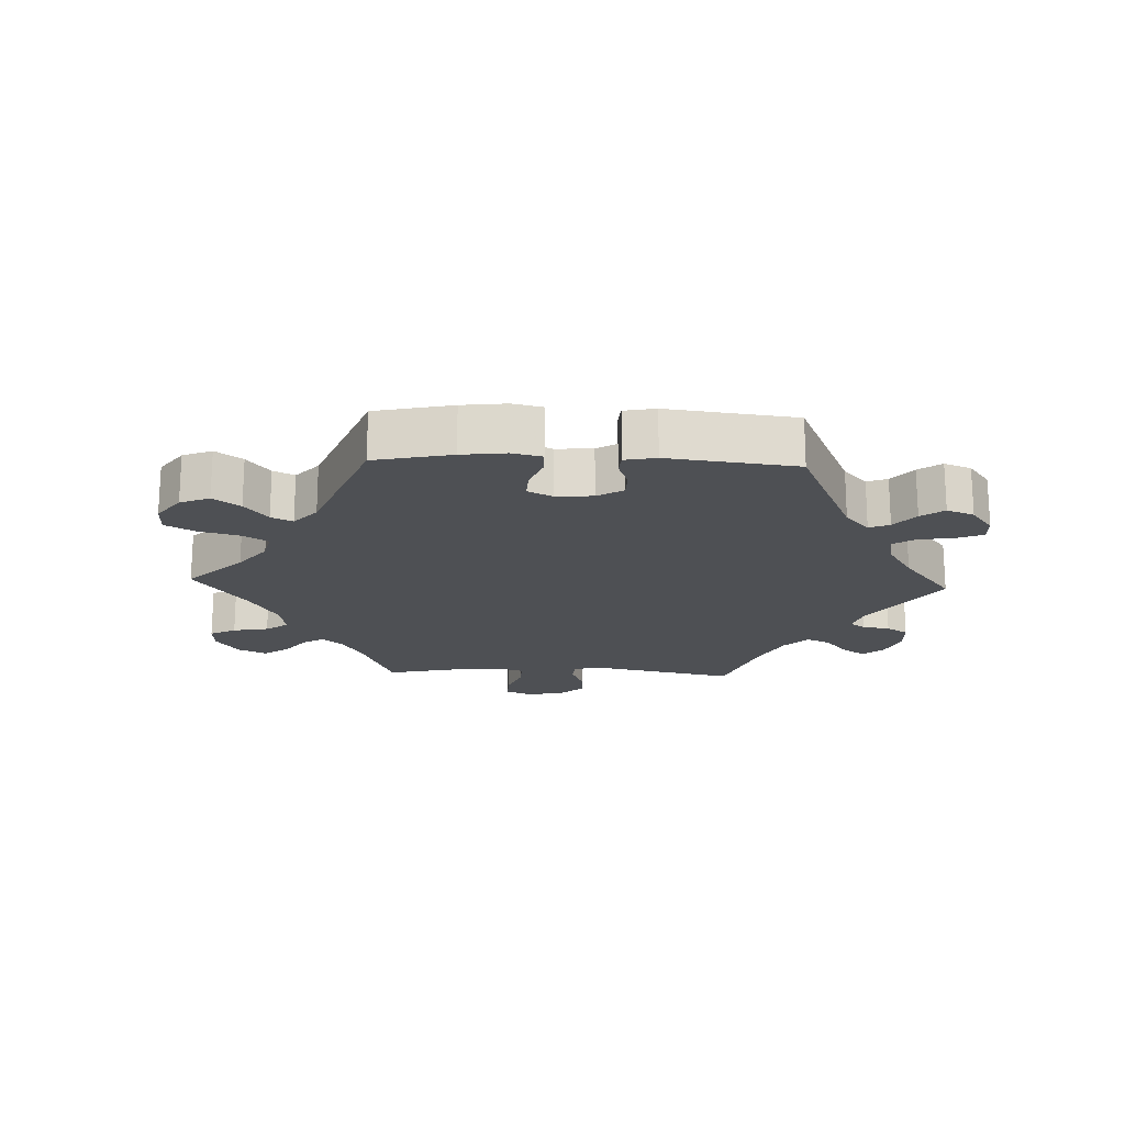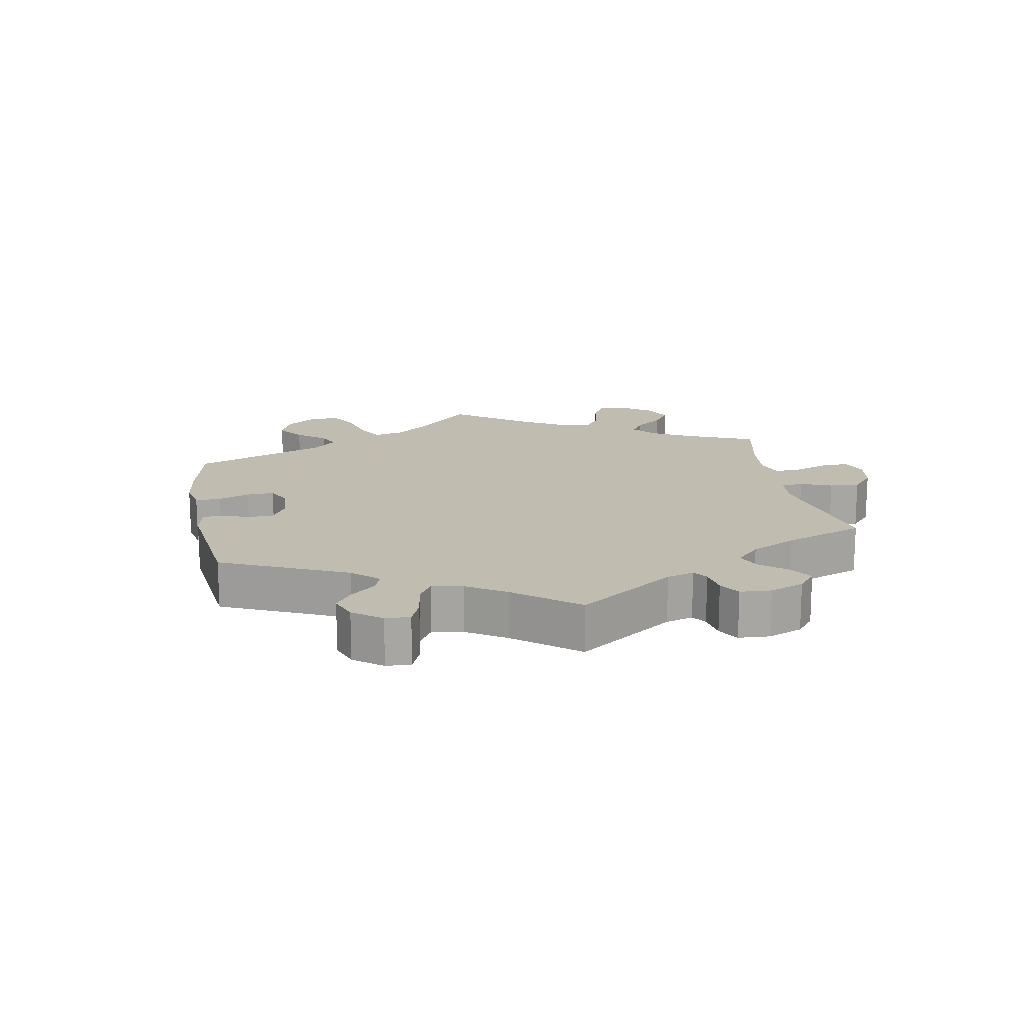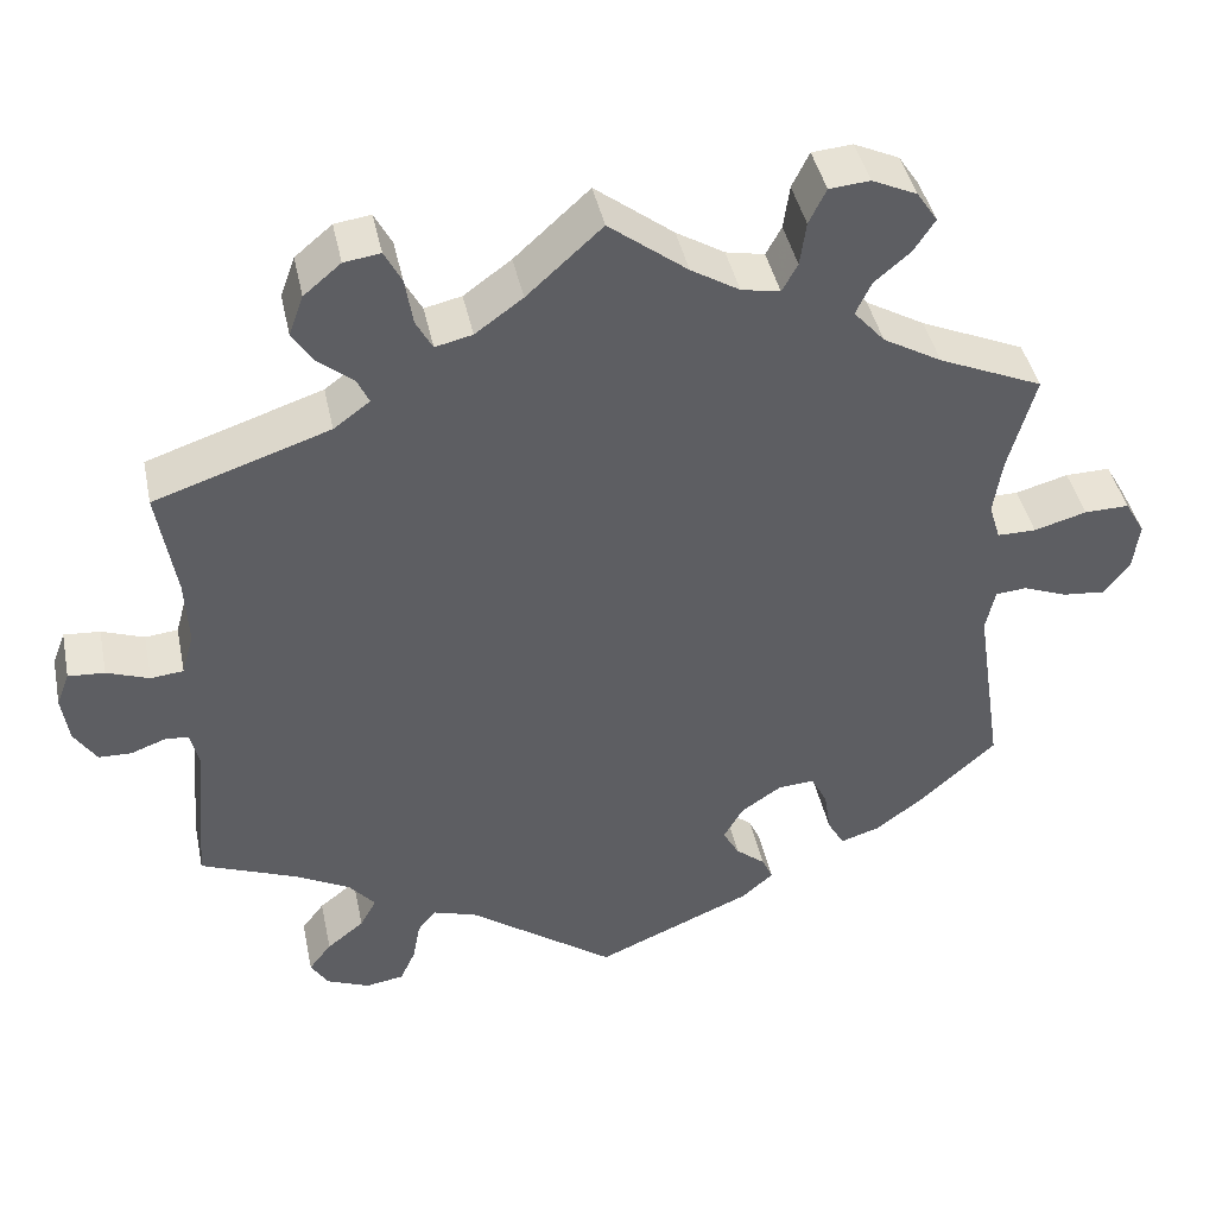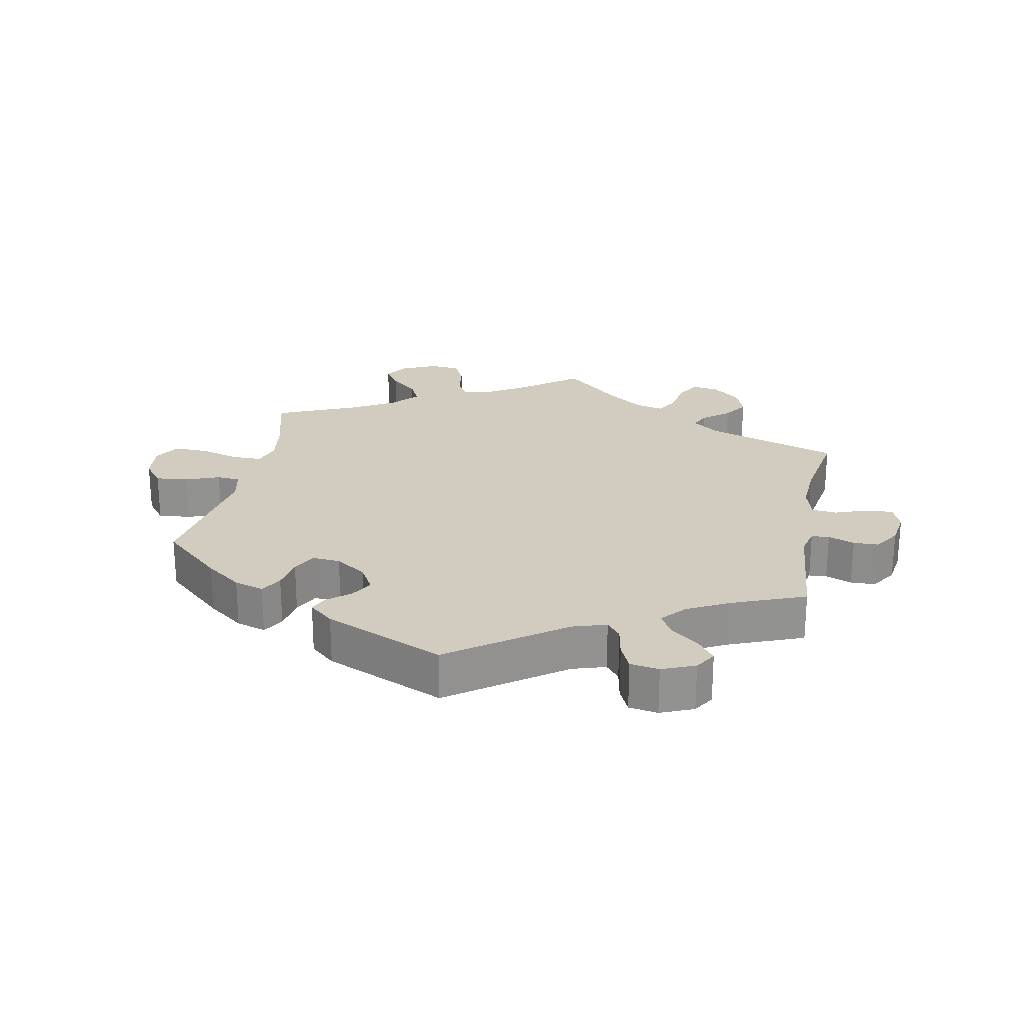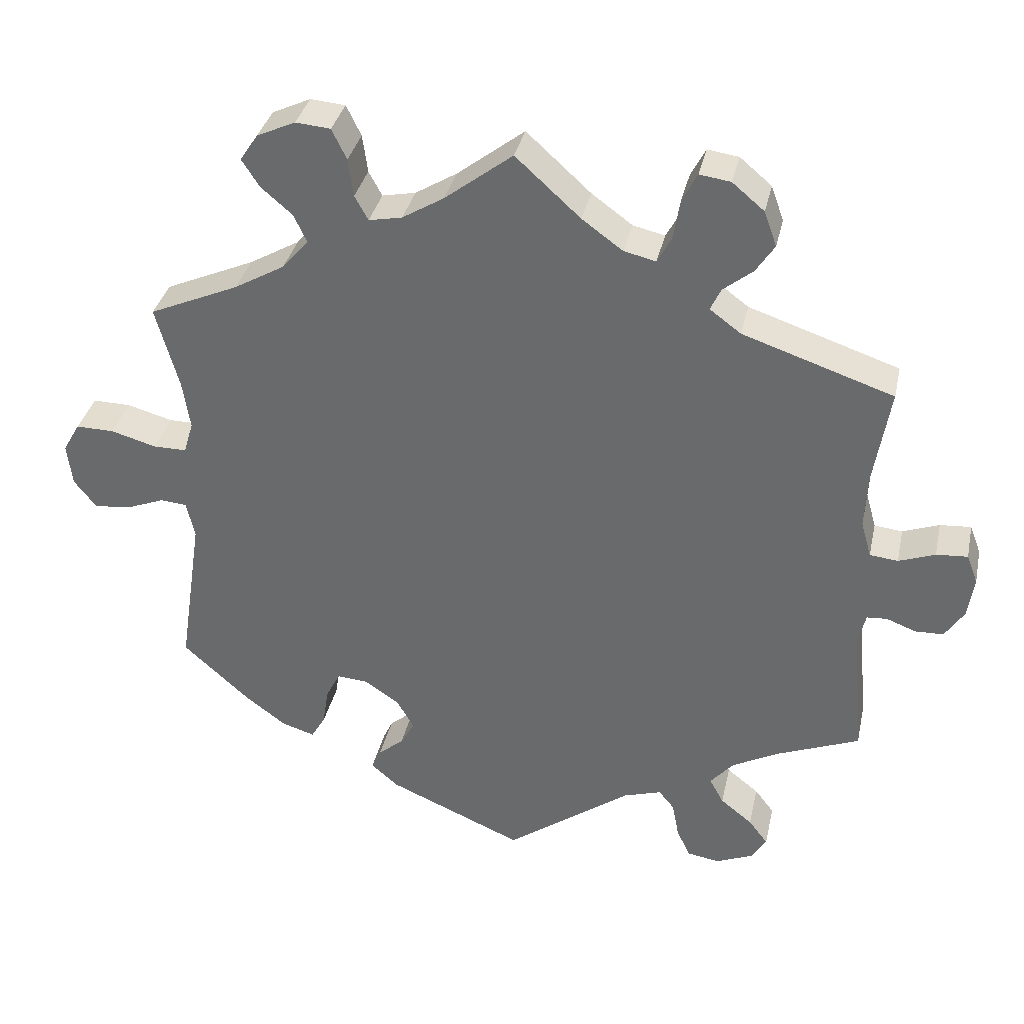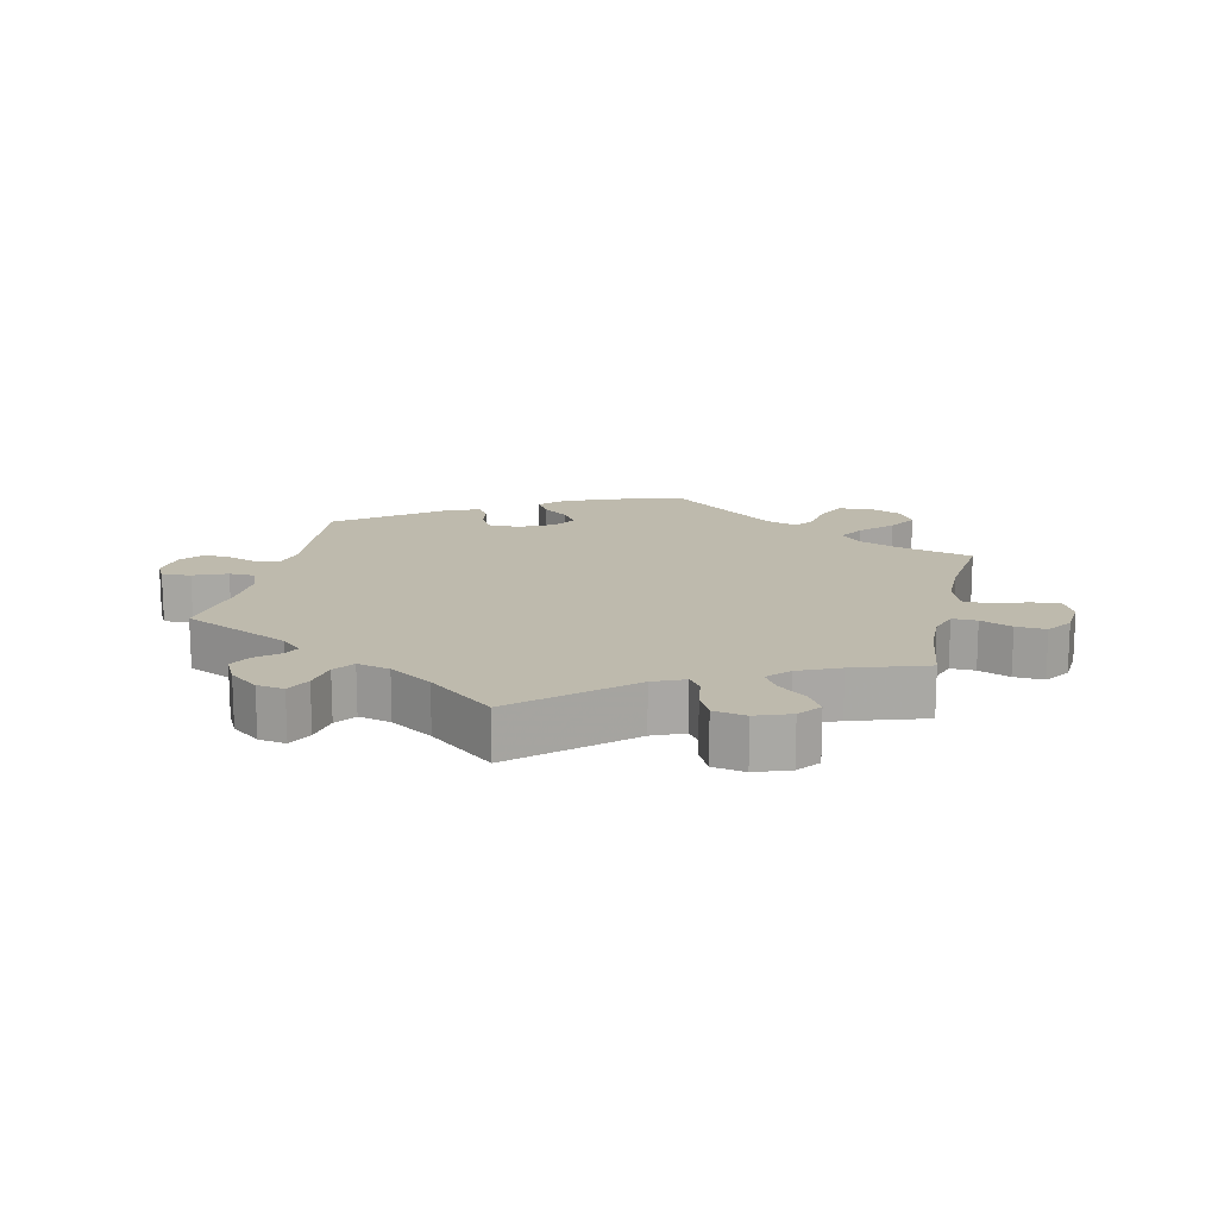
<metadata>
{"format":"obj","ext":"obj","renderer":"f3d","projection":"perspective","resolution":1024,"background":"white","views":[{"elev":-19.0,"azim":147.7,"up":"+Y"},{"elev":16.4,"azim":-130.2,"up":"+Y"},{"elev":42.5,"azim":-11.8,"up":"+Z"},{"elev":24.0,"azim":-168.8,"up":"+Y"},{"elev":35.0,"azim":-167.7,"up":"+Z"},{"elev":15.4,"azim":-47.3,"up":"+Y"}]}
</metadata>
<code>
v 0.091 0.07 0.508
v 0.147 0.07 0.474
v 0.192 0.07 0.465
v 0.21 0.07 0.498
v 0.217 0.07 0.549
v 0.237 0.07 0.59
v 0.284 0.07 0.594
v 0.336 0.07 0.57
v 0.36 0.07 0.534
v 0.336 0.07 0.497
v 0.294 0.07 0.461
v 0.276 0.07 0.423
v 0.312 0.07 0.382
v 0.38 0.07 0.343
v 0.501 0.07 0.29
v 0.47 0.07 0.178
v 0.46 0.07 0.112
v 0.473 0.07 0.069
v 0.518 0.07 0.069
v 0.579 0.07 0.086
v 0.631 0.07 0.087
v 0.654 0.07 0.047
v 0.647 0.07 -0.01
v 0.617 0.07 -0.048
v 0.567 0.07 -0.043
v 0.516 0.07 -0.023
v 0.48 0.07 -0.026
v 0.469 0.07 -0.076
v 0.501 0.07 -0.288
v 0.411 0.07 -0.369
v 0.356 0.07 -0.41
v 0.311 0.07 -0.424
v 0.292 0.07 -0.391
v 0.284 0.07 -0.34
v 0.265 0.07 -0.303
v 0.223 0.07 -0.306
v 0.176 0.07 -0.338
v 0.153 0.07 -0.378
v 0.172 0.07 -0.412
v 0.206 0.07 -0.44
v 0.219 0.07 -0.468
v 0.182 0.07 -0.5
v 0 0.07 -0.578
v -0.17 0.07 -0.455
v -0.221 0.07 -0.439
v -0.242 0.07 -0.465
v -0.251 0.07 -0.513
v -0.269 0.07 -0.552
v -0.313 0.07 -0.559
v -0.363 0.07 -0.538
v -0.383 0.07 -0.506
v -0.357 0.07 -0.472
v -0.314 0.07 -0.438
v -0.295 0.07 -0.403
v -0.326 0.07 -0.367
v -0.388 0.07 -0.334
v -0.501 0.07 -0.289
v -0.485 0.07 -0.111
v -0.495 0.07 -0.069
v -0.522 0.07 -0.067
v -0.562 0.07 -0.082
v -0.6 0.07 -0.081
v -0.626 0.07 -0.041
v -0.634 0.07 0.014
v -0.619 0.07 0.053
v -0.577 0.07 0.05
v -0.528 0.07 0.032
v -0.49 0.07 0.036
v -0.476 0.07 0.085
v -0.48 0.07 0.162
v -0.501 0.07 0.289
v -0.298 0.07 0.357
v -0.256 0.07 0.388
v -0.27 0.07 0.418
v -0.31 0.07 0.45
v -0.335 0.07 0.488
v -0.318 0.07 0.535
v -0.275 0.07 0.571
v -0.233 0.07 0.577
v -0.213 0.07 0.539
v -0.204 0.07 0.484
v -0.185 0.07 0.449
v -0.142 0.07 0.459
v -0.087 0.07 0.499
v 0 0.07 0.578
v 0.091 0 0.508
v 0.147 0 0.474
v 0.192 0 0.465
v 0.21 0 0.498
v 0.217 0 0.549
v 0.237 0 0.59
v 0.284 0 0.594
v 0.336 0 0.57
v 0.36 0 0.534
v 0.336 0 0.497
v 0.294 0 0.461
v 0.276 0 0.423
v 0.312 0 0.382
v 0.38 0 0.343
v 0.501 0 0.29
v 0.47 0 0.178
v 0.46 0 0.112
v 0.473 0 0.069
v 0.518 0 0.069
v 0.579 0 0.086
v 0.631 0 0.087
v 0.654 0 0.047
v 0.647 0 -0.01
v 0.617 0 -0.048
v 0.567 0 -0.043
v 0.516 0 -0.023
v 0.48 0 -0.026
v 0.469 0 -0.076
v 0.501 0 -0.288
v 0.411 0 -0.369
v 0.356 0 -0.41
v 0.311 0 -0.424
v 0.292 0 -0.391
v 0.284 0 -0.34
v 0.265 0 -0.303
v 0.223 0 -0.306
v 0.176 0 -0.338
v 0.153 0 -0.378
v 0.172 0 -0.412
v 0.206 0 -0.44
v 0.219 0 -0.468
v 0.182 0 -0.5
v 0 0 -0.578
v -0.17 0 -0.455
v -0.221 0 -0.439
v -0.242 0 -0.465
v -0.251 0 -0.513
v -0.269 0 -0.552
v -0.313 0 -0.559
v -0.363 0 -0.538
v -0.383 0 -0.506
v -0.357 0 -0.472
v -0.314 0 -0.438
v -0.295 0 -0.403
v -0.326 0 -0.367
v -0.388 0 -0.334
v -0.501 0 -0.289
v -0.485 0 -0.111
v -0.495 0 -0.069
v -0.522 0 -0.067
v -0.562 0 -0.082
v -0.6 0 -0.081
v -0.626 0 -0.041
v -0.634 0 0.014
v -0.619 0 0.053
v -0.577 0 0.05
v -0.528 0 0.032
v -0.49 0 0.036
v -0.476 0 0.085
v -0.48 0 0.162
v -0.501 0 0.289
v -0.298 0 0.357
v -0.256 0 0.388
v -0.27 0 0.418
v -0.31 0 0.45
v -0.335 0 0.488
v -0.318 0 0.535
v -0.275 0 0.571
v -0.233 0 0.577
v -0.213 0 0.539
v -0.204 0 0.484
v -0.185 0 0.449
v -0.142 0 0.459
v -0.087 0 0.499
v 0 0 0.578
f 84 85 1
f 83 84 1 2
f 82 83 2 3
f 78 79 80 81
f 78 81 82
f 77 78 82
f 74 75 76 77
f 73 74 77 82
f 70 71 72
f 69 70 72 73
f 68 69 73 82
f 64 65 66 67
f 64 67 68
f 63 64 68
f 60 61 62 63
f 59 60 63 68
f 58 59 68 82
f 56 57 58 82
f 50 51 52 53
f 50 53 54
f 49 50 54
f 46 47 48 49
f 46 49 54
f 45 46 54
f 44 45 54 55
f 42 43 44
f 39 40 41 42
f 38 39 42 44
f 37 38 44 55
f 31 32 33 34
f 31 34 35
f 28 29 30 31
f 27 28 31 35
f 23 24 25 26
f 23 26 27
f 22 23 27
f 19 20 21 22
f 18 19 22 27
f 17 18 27 35
f 14 15 16
f 13 14 16 17
f 12 13 17 35
f 8 9 10 11
f 8 11 12
f 7 8 12
f 4 5 6 7
f 3 4 7 12
f 36 37 55 56
f 35 36 56 82
f 3 12 35 82
f 86 170 169
f 87 86 169 168
f 88 87 168 167
f 166 165 164 163
f 167 166 163
f 167 163 162
f 162 161 160 159
f 167 162 159 158
f 157 156 155
f 158 157 155 154
f 167 158 154 153
f 152 151 150 149
f 153 152 149
f 153 149 148
f 148 147 146 145
f 153 148 145 144
f 167 153 144 143
f 167 143 142 141
f 138 137 136 135
f 139 138 135
f 139 135 134
f 134 133 132 131
f 139 134 131
f 139 131 130
f 140 139 130 129
f 129 128 127
f 127 126 125 124
f 129 127 124 123
f 140 129 123 122
f 119 118 117 116
f 120 119 116
f 116 115 114 113
f 120 116 113 112
f 111 110 109 108
f 112 111 108
f 112 108 107
f 107 106 105 104
f 112 107 104 103
f 120 112 103 102
f 101 100 99
f 102 101 99 98
f 120 102 98 97
f 96 95 94 93
f 97 96 93
f 97 93 92
f 92 91 90 89
f 97 92 89 88
f 141 140 122 121
f 167 141 121 120
f 167 120 97 88
f 1 86 87 2
f 2 87 88 3
f 3 88 89 4
f 4 89 90 5
f 5 90 91 6
f 6 91 92 7
f 7 92 93 8
f 8 93 94 9
f 9 94 95 10
f 10 95 96 11
f 11 96 97 12
f 12 97 98 13
f 13 98 99 14
f 14 99 100 15
f 15 100 101 16
f 16 101 102 17
f 17 102 103 18
f 18 103 104 19
f 19 104 105 20
f 20 105 106 21
f 21 106 107 22
f 22 107 108 23
f 23 108 109 24
f 24 109 110 25
f 25 110 111 26
f 26 111 112 27
f 27 112 113 28
f 28 113 114 29
f 29 114 115 30
f 30 115 116 31
f 31 116 117 32
f 32 117 118 33
f 33 118 119 34
f 34 119 120 35
f 35 120 121 36
f 36 121 122 37
f 37 122 123 38
f 38 123 124 39
f 39 124 125 40
f 40 125 126 41
f 41 126 127 42
f 42 127 128 43
f 43 128 129 44
f 44 129 130 45
f 45 130 131 46
f 46 131 132 47
f 47 132 133 48
f 48 133 134 49
f 49 134 135 50
f 50 135 136 51
f 51 136 137 52
f 52 137 138 53
f 53 138 139 54
f 54 139 140 55
f 55 140 141 56
f 56 141 142 57
f 57 142 143 58
f 58 143 144 59
f 59 144 145 60
f 60 145 146 61
f 61 146 147 62
f 62 147 148 63
f 63 148 149 64
f 64 149 150 65
f 65 150 151 66
f 66 151 152 67
f 67 152 153 68
f 68 153 154 69
f 69 154 155 70
f 70 155 156 71
f 71 156 157 72
f 72 157 158 73
f 73 158 159 74
f 74 159 160 75
f 75 160 161 76
f 76 161 162 77
f 77 162 163 78
f 78 163 164 79
f 79 164 165 80
f 80 165 166 81
f 81 166 167 82
f 82 167 168 83
f 83 168 169 84
f 84 169 170 85
f 85 170 86 1

</code>
